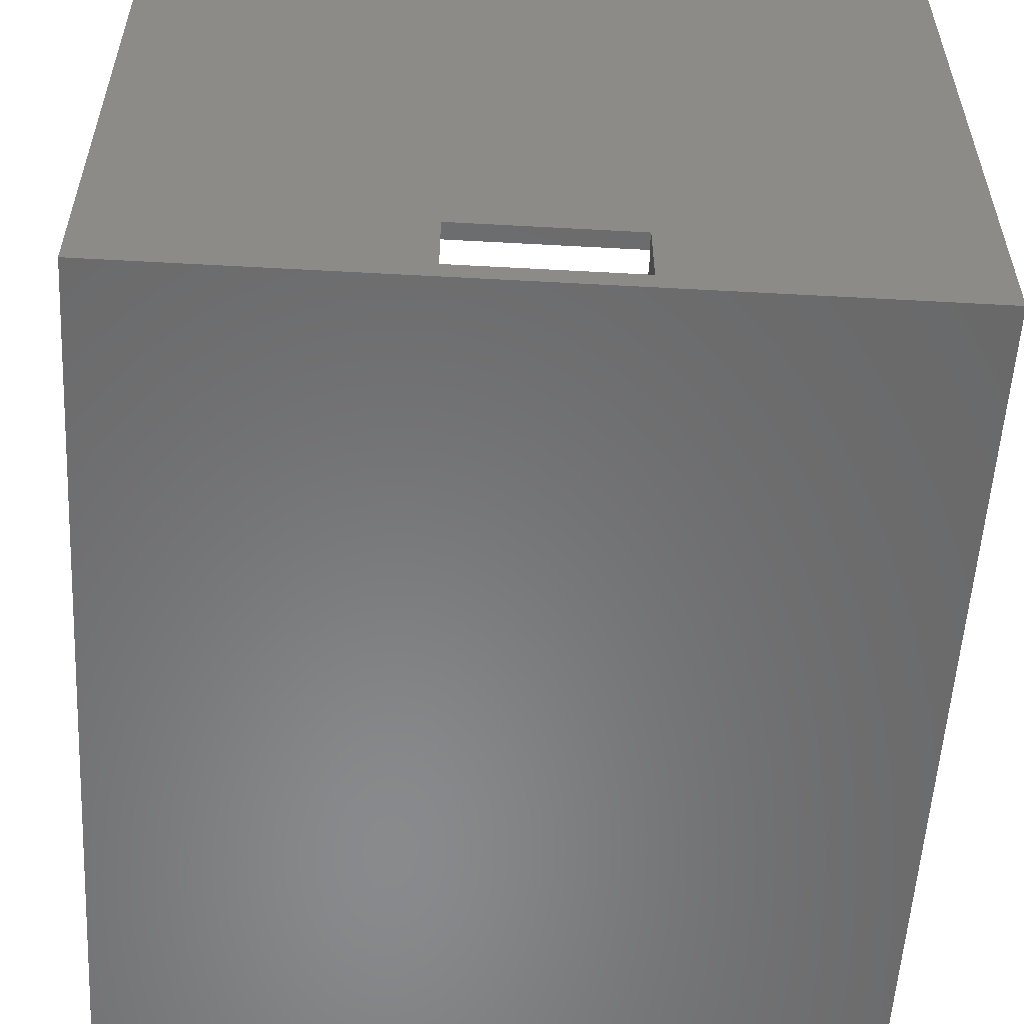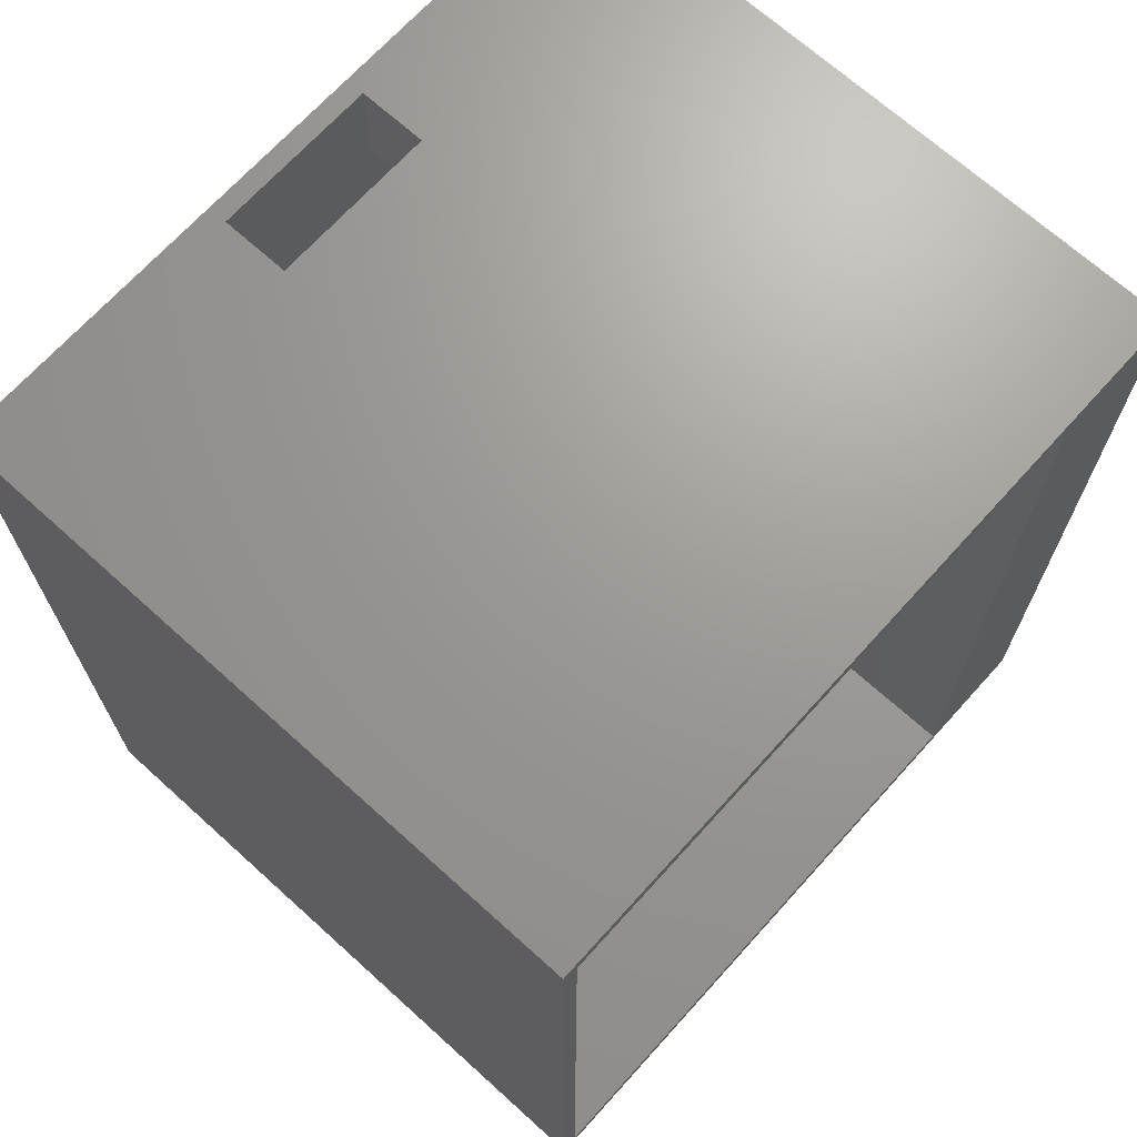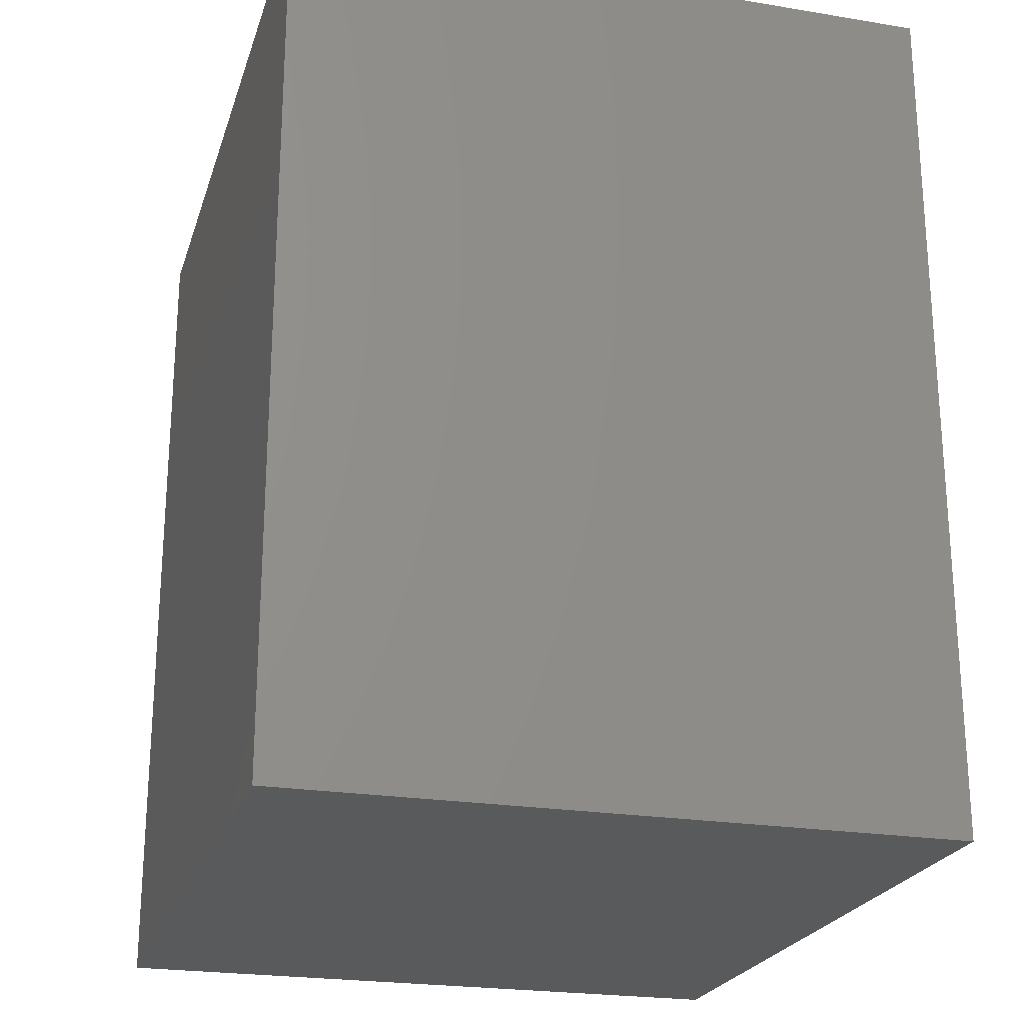
<metadata>
{"format":"stl","ext":"stl","renderer":"f3d","projection":"perspective","resolution":1024,"background":"white","views":[{"elev":-55.8,"azim":176.7,"up":"+Z"},{"elev":69.2,"azim":-47.9,"up":"+Y"},{"elev":-23.0,"azim":-105.7,"up":"+Y"}]}
</metadata>
<code>
# stl→obj: 350 verts, 720 faces
v 39 49.8 0
v 1.2 5.7 1.607e-14
v 1.2 49.8 -8.147e-19
v 39 5.7 1.607e-14
v 1.2 49.8 33.6
v 1.2 5.7 33.6
v 15.75 49.8 1
v 15.75 49.8 4.5
v 24.25 49.8 4.5
v 24.25 49.8 1
v 39 49.8 33.6
v 39 8.801 20.71
v 39 5.7 33.6
v 39 8.951 20.35
v 39 9.189 20.04
v 39 9.5 19.8
v 39 8.75 21.1
v 39 9.862 19.65
v 39 10.25 19.6
v 39 10.64 19.65
v 39 11 19.8
v 39 11.31 20.04
v 39 13.75 19.1
v 39 11.55 20.35
v 39 11.7 20.71
v 39 11.75 21.1
v 39 20.75 19.1
v 39 20.75 19.6
v 39 20.75 21.1
v 39 23.5 19.8
v 39 23.19 20.04
v 39 20.75 22.6
v 39 20.75 23.1
v 39 22.95 20.35
v 39 22.8 20.71
v 39 22.75 21.1
v 39 23.86 19.65
v 39 24.25 19.6
v 39 24.64 19.65
v 39 25 19.8
v 39 25.31 20.04
v 39 25.55 20.35
v 39 25.7 20.71
v 39 25.75 21.1
v 39 30.56 19.16
v 39 30.12 19.72
v 39 29.84 20.39
v 39 29.75 21.1
v 39 31.12 18.72
v 39 31.79 18.44
v 39 32.5 18.35
v 39 33.21 18.44
v 39 33.87 18.72
v 39 34.44 19.16
v 39 34.88 19.72
v 39 35.16 20.39
v 39 35.25 21.1
v 39 40.12 19.72
v 39 39.84 20.39
v 39 39.75 21.1
v 39 40.56 19.16
v 39 41.12 18.72
v 39 41.79 18.44
v 39 42.5 18.35
v 39 43.21 18.44
v 39 43.88 18.72
v 39 44.44 19.16
v 39 44.88 19.72
v 39 45.16 20.39
v 39 45.25 21.1
v 39 9.862 22.55
v 39 9.5 22.4
v 39 9.189 22.16
v 39 8.951 21.85
v 39 8.801 21.49
v 39 10.25 22.6
v 39 10.64 22.55
v 39 11 22.4
v 39 13.75 23.1
v 39 11.31 22.16
v 39 11.55 21.85
v 39 11.7 21.49
v 39 13.75 19.6
v 39 13.75 21.1
v 39 13.75 22.6
v 39 23.5 22.4
v 39 23.19 22.16
v 39 22.95 21.85
v 39 22.8 21.49
v 39 23.86 22.55
v 39 24.25 22.6
v 39 24.64 22.55
v 39 25 22.4
v 39 25.31 22.16
v 39 25.55 21.85
v 39 25.7 21.49
v 39 31.12 23.48
v 39 30.56 23.04
v 39 30.12 22.47
v 39 29.84 21.81
v 39 31.79 23.76
v 39 32.5 23.85
v 39 33.21 23.76
v 39 33.87 23.48
v 39 34.44 23.04
v 39 34.88 22.47
v 39 35.16 21.81
v 39 40.56 23.04
v 39 40.12 22.47
v 39 39.84 21.81
v 39 41.12 23.48
v 39 41.79 23.76
v 39 42.5 23.85
v 39 43.21 23.76
v 39 43.87 23.48
v 39 44.44 23.04
v 39 44.88 22.47
v 39 45.16 21.81
v 20 49 1
v 15.75 49 1
v 24.25 49 1
v 15 19.25 1
v 10.75 26 1
v 10.75 19.25 1
v 12 26 1
v 12 29 1
v 10.75 45 1
v 10.75 29 1
v 15.75 45 1
v 25 6 1
v 15 16 1
v 15 6 1
v 24.25 45 1
v 25 16 1
v 29.25 19.25 1
v 28 26 1
v 25 19.25 1
v 29.25 26 1
v 29.25 45 1
v 28 29 1
v 29.25 29 1
v 15.75 45 4
v 10.75 49 4
v 10.75 45 4
v 15.75 49 4
v 29.25 45 4
v 24.25 49 4
v 24.25 45 4
v 29.25 49 4
v 12 26 4
v 10.75 29 4
v 10.75 26 4
v 12 29 4
v 29.25 26 4
v 28 29 4
v 28 26 4
v 29.25 29 4
v 25 19.25 5.6
v 25 16 5.6
v 29.25 49 5.6
v 24.25 49 4.5
v 24 49 4.5
v 29 49 5.6
v 24 49 33.6
v 29 49 33.6
v 21 49 15.6
v 16 49 4.5
v 21 49 21.6
v 21 49 25.2
v 21 49 33.6
v 16 49 15.6
v 15.75 49 4.5
v 11 49 5.6
v 11 49 15.6
v 10.75 49 5.6
v 2 6 33.6
v 2 6 1
v 32.5 6 1
v 32.5 6 33.6
v 2 16 1
v 2 16 15.6
v 2 16 33.6
v 32.5 16 5.6
v 32.5 16 1
v 7.5 16 5.6
v 7.5 16 1
v 7.5 16 15.6
v 7.5 49 5.6
v 7.5 49 15.6
v 32.5 49 33.6
v 32.5 49 5.6
v 2 39 15.6
v 7.5 39 15.6
v 7.5 39 21.6
v 2 39 23.6
v 7.5 39 23.6
v 15 16 5.6
v 7.5 39 5.6
v 11 49 21.6
v 7.5 49 21.6
v 16 49 21.6
v 2 49 25.2
v 2 48 33.6
v 2 48 25.2
v 2 49 33.6
v 7.5 49 33.6
v 7.5 49 25.2
v 11 49 33.6
v 11 49 25.2
v 16 49 33.6
v 16 49 25.2
v 2 39 33.6
v 2 47 23.6
v 2 47 25.2
v 32.5 40.12 22.48
v 32.5 40.56 23.04
v 32.5 39.84 21.81
v 32.5 41.12 23.48
v 32.5 41.79 23.76
v 32.5 39.75 21.1
v 32.5 45.25 21.1
v 32.5 45.16 21.81
v 32.5 44.88 22.48
v 32.5 44.44 23.04
v 32.5 45.16 20.39
v 32.5 43.87 23.48
v 32.5 43.21 23.76
v 32.5 42.5 23.85
v 32.5 39.84 20.39
v 32.5 41.79 18.44
v 32.5 41.13 18.72
v 32.5 42.5 18.35
v 32.5 43.88 18.72
v 32.5 43.21 18.44
v 32.5 40.56 19.16
v 32.5 44.44 19.16
v 32.5 44.88 19.73
v 32.5 40.12 19.72
v 32.5 30.56 23.04
v 32.5 31.12 23.48
v 32.5 31.79 23.76
v 32.5 32.5 23.85
v 32.5 33.21 23.76
v 32.5 30.12 22.47
v 32.5 35.16 20.39
v 32.5 35.25 21.1
v 32.5 29.75 21.1
v 32.5 29.84 21.81
v 32.5 34.44 19.16
v 32.5 33.87 18.72
v 32.5 34.88 19.73
v 32.5 33.88 23.48
v 32.5 34.44 23.04
v 32.5 35.16 21.81
v 32.5 34.88 22.48
v 32.5 33.21 18.44
v 32.5 32.5 18.35
v 32.5 31.79 18.44
v 32.5 29.84 20.39
v 32.5 30.12 19.72
v 32.5 31.12 18.72
v 32.5 30.56 19.16
v 32.5 16 33.6
v 32.5 27.25 24.1
v 32.5 16 24.1
v 32.5 27.5 24.1
v 32.5 27.5 18.1
v 32.5 27.25 18.1
v 32.5 16 18.1
v 36 16 18.1
v 36 27.25 18.1
v 36 7.25 18.1
v 32.5 7.25 18.1
v 36 16 24.1
v 32.5 7.25 24.1
v 36 7.25 24.1
v 36 27.25 24.1
v 36 11.7 20.71
v 36 11.55 20.35
v 36 11.31 20.04
v 36 11 19.8
v 36 10.64 19.65
v 36 10.25 19.6
v 36 8.801 21.49
v 36 8.75 21.1
v 36 10.25 22.6
v 36 10.64 22.55
v 36 8.951 21.85
v 36 24.64 22.55
v 36 25 22.4
v 36 20.75 19.6
v 36 20.75 21.1
v 36 9.189 20.04
v 36 8.951 20.35
v 36 9.862 22.55
v 36 25.31 22.16
v 36 25.55 21.85
v 36 8.801 20.71
v 36 20.75 22.6
v 36 9.5 19.8
v 36 9.5 22.4
v 36 11 22.4
v 36 11.31 22.16
v 36 23.19 22.16
v 36 22.95 21.85
v 36 24.25 22.6
v 36 23.5 22.4
v 36 13.75 22.6
v 36 13.75 21.1
v 36 23.86 22.55
v 36 9.862 19.65
v 36 13.75 19.6
v 36 11.75 21.1
v 36 23.5 19.8
v 36 23.19 20.04
v 36 25.75 21.1
v 36 25.7 20.71
v 36 11.55 21.85
v 36 11.7 21.49
v 36 25.7 21.49
v 36 22.95 20.35
v 36 25.31 20.04
v 36 25 19.8
v 36 24.25 19.6
v 36 23.86 19.65
v 36 22.8 21.49
v 36 22.75 21.1
v 36 24.64 19.65
v 36 22.8 20.71
v 36 9.189 22.16
v 36 25.55 20.35
v 36 13.75 23.1
v 36 20.75 23.1
v 36 20.75 19.1
v 36 13.75 19.1
v 29.25 19.25 5.6
v 10.75 19.25 5.6
v 15 19.25 5.6
v 36 27.5 24.1
v 36 27.5 18.1
v 32.5 7 24.1
v 32.5 7 18.1
v 36 7 24.1
v 36 7 18.1
v 39 5.2 1.466e-14
v 1.2 5.2 33.6
v 1.2 5.2 1.466e-14
v 39 5.2 33.6
v 18.3 47 23.6
v 18.3 47 25.2
f 1 2 3
f 2 1 4
f 5 2 6
f 2 5 3
f 3 7 1
f 7 3 5
f 7 5 8
f 8 5 9
f 1 10 11
f 10 1 7
f 11 10 9
f 11 9 5
f 4 12 13
f 12 4 14
f 14 4 15
f 15 4 16
f 16 4 1
f 13 12 17
f 16 1 18
f 18 1 19
f 19 1 20
f 20 1 21
f 21 1 22
f 22 1 23
f 22 23 24
f 24 23 25
f 25 23 26
f 23 1 27
f 27 1 28
f 28 1 29
f 29 1 30
f 29 30 31
f 29 31 32
f 32 31 33
f 33 31 34
f 33 34 35
f 33 35 36
f 30 1 37
f 37 1 38
f 38 1 39
f 39 1 40
f 40 1 41
f 41 1 42
f 42 1 43
f 43 1 44
f 44 1 45
f 44 45 46
f 44 46 47
f 44 47 48
f 45 1 49
f 49 1 50
f 50 1 51
f 51 1 52
f 52 1 53
f 53 1 54
f 54 1 55
f 55 1 56
f 56 1 57
f 57 1 58
f 57 58 59
f 57 59 60
f 58 1 61
f 61 1 62
f 62 1 63
f 63 1 64
f 64 1 65
f 65 1 66
f 66 1 67
f 67 1 68
f 68 1 69
f 69 1 70
f 13 71 11
f 71 13 72
f 72 13 73
f 73 13 74
f 74 13 75
f 75 13 17
f 11 71 76
f 11 76 77
f 11 77 78
f 11 78 79
f 79 78 80
f 79 80 81
f 79 81 82
f 79 82 26
f 79 26 23
f 79 23 83
f 79 83 84
f 79 84 85
f 11 79 33
f 11 33 86
f 86 33 87
f 87 33 88
f 88 33 89
f 89 33 36
f 11 86 90
f 11 90 91
f 11 91 92
f 11 92 93
f 11 93 94
f 11 94 95
f 11 95 96
f 11 96 44
f 11 44 97
f 97 44 98
f 98 44 99
f 99 44 100
f 100 44 48
f 11 97 101
f 11 101 102
f 11 102 103
f 11 103 104
f 11 104 105
f 11 105 106
f 11 106 107
f 11 107 57
f 11 57 108
f 108 57 109
f 109 57 110
f 110 57 60
f 11 108 111
f 11 111 112
f 11 112 113
f 11 113 114
f 11 114 115
f 11 115 116
f 11 116 117
f 11 117 118
f 11 118 70
f 11 70 1
f 119 7 120
f 7 119 10
f 10 119 121
f 122 123 124
f 123 122 125
f 125 122 126
f 126 127 128
f 127 126 129
f 129 126 122
f 130 131 132
f 131 130 122
f 122 130 129
f 129 130 120
f 120 130 119
f 119 130 133
f 133 130 134
f 135 136 137
f 136 135 138
f 133 137 139
f 137 133 134
f 139 137 140
f 140 137 136
f 139 140 141
f 121 119 133
f 142 143 144
f 143 142 145
f 142 127 129
f 127 142 144
f 146 147 148
f 147 146 149
f 146 133 139
f 133 146 148
f 150 151 152
f 151 150 153
f 150 123 125
f 123 150 152
f 126 150 125
f 150 126 153
f 151 126 128
f 126 151 153
f 154 155 156
f 155 154 157
f 155 141 140
f 141 155 157
f 155 136 156
f 136 155 140
f 154 136 138
f 136 154 156
f 158 134 159
f 134 158 137
f 160 147 149
f 147 160 161
f 161 160 162
f 162 160 163
f 162 163 164
f 164 163 165
f 162 166 167
f 166 162 164
f 166 164 168
f 168 164 169
f 169 164 170
f 171 167 166
f 171 172 167
f 172 171 173
f 173 171 174
f 172 143 145
f 143 172 175
f 175 172 173
f 176 132 177
f 132 178 130
f 178 132 179
f 179 132 176
f 180 176 177
f 176 180 181
f 176 181 182
f 183 134 184
f 134 183 159
f 130 184 134
f 184 130 178
f 185 180 186
f 180 185 181
f 181 185 187
f 174 175 173
f 175 174 188
f 188 174 189
f 190 160 191
f 160 190 163
f 163 190 165
f 187 192 181
f 192 187 193
f 194 192 193
f 192 194 195
f 195 194 196
f 177 186 180
f 186 177 132
f 186 132 131
f 131 185 186
f 185 131 197
f 198 187 185
f 187 198 193
f 188 193 198
f 193 188 189
f 199 189 174
f 189 199 200
f 168 171 166
f 171 168 201
f 201 174 171
f 174 201 199
f 202 203 204
f 203 202 205
f 206 202 207
f 202 206 205
f 208 207 209
f 207 208 206
f 210 209 211
f 209 210 208
f 170 211 169
f 211 170 210
f 192 182 181
f 182 192 212
f 212 192 195
f 213 212 195
f 212 213 214
f 212 214 203
f 203 214 204
f 189 194 193
f 194 189 200
f 215 108 109
f 108 215 216
f 215 110 217
f 110 215 109
f 112 218 219
f 218 112 111
f 220 110 60
f 110 220 217
f 118 221 70
f 221 118 222
f 116 223 117
f 223 116 224
f 70 225 69
f 225 70 221
f 116 226 224
f 226 116 115
f 117 222 118
f 222 117 223
f 111 216 218
f 216 111 108
f 115 227 226
f 227 115 114
f 114 228 227
f 228 114 113
f 113 219 228
f 219 113 112
f 220 59 229
f 59 220 60
f 62 230 231
f 230 62 63
f 63 232 230
f 232 63 64
f 65 233 234
f 233 65 66
f 61 231 235
f 231 61 62
f 68 236 67
f 236 68 237
f 66 236 233
f 236 66 67
f 69 237 68
f 237 69 225
f 229 58 238
f 58 229 59
f 238 61 235
f 61 238 58
f 64 234 232
f 234 64 65
f 97 239 240
f 239 97 98
f 101 240 241
f 240 101 97
f 103 242 243
f 242 103 102
f 239 99 244
f 99 239 98
f 57 245 56
f 245 57 246
f 102 241 242
f 241 102 101
f 247 100 48
f 100 247 248
f 53 249 250
f 249 53 54
f 55 249 54
f 249 55 251
f 105 252 253
f 252 105 104
f 104 243 252
f 243 104 103
f 106 254 107
f 254 106 255
f 51 256 257
f 256 51 52
f 105 255 106
f 255 105 253
f 50 257 258
f 257 50 51
f 259 46 260
f 46 259 47
f 49 258 261
f 258 49 50
f 56 251 55
f 251 56 245
f 107 246 57
f 246 107 254
f 52 250 256
f 250 52 53
f 262 46 45
f 46 262 260
f 247 47 259
f 47 247 48
f 248 99 100
f 99 248 244
f 45 261 262
f 261 45 49
f 263 264 265
f 264 263 190
f 264 190 266
f 266 190 240
f 266 240 239
f 266 239 244
f 266 244 267
f 267 244 248
f 267 248 247
f 240 190 241
f 241 190 242
f 242 190 243
f 243 190 252
f 252 190 253
f 253 190 255
f 255 190 254
f 254 190 246
f 246 190 216
f 246 216 215
f 246 215 217
f 246 217 220
f 216 190 218
f 218 190 219
f 219 190 228
f 228 190 227
f 227 190 226
f 226 190 224
f 224 190 223
f 223 190 222
f 222 190 221
f 268 183 269
f 183 268 191
f 191 268 267
f 191 267 261
f 261 267 262
f 262 267 260
f 260 267 259
f 259 267 247
f 191 261 258
f 191 258 257
f 191 257 256
f 191 256 250
f 191 250 249
f 191 249 251
f 191 251 245
f 191 245 246
f 191 246 238
f 238 246 229
f 229 246 220
f 191 238 235
f 191 235 231
f 191 231 230
f 191 230 232
f 191 232 234
f 191 234 233
f 191 233 236
f 191 236 237
f 191 237 225
f 191 225 221
f 191 221 190
f 270 268 269
f 268 270 271
f 272 269 273
f 269 272 270
f 274 275 265
f 275 274 276
f 277 265 264
f 265 277 274
f 24 278 279
f 278 24 25
f 21 280 281
f 280 21 22
f 19 282 283
f 282 19 20
f 20 281 282
f 281 20 21
f 284 17 285
f 17 284 75
f 77 286 287
f 286 77 76
f 288 75 284
f 75 288 74
f 93 289 290
f 289 93 92
f 29 291 28
f 291 29 292
f 293 14 15
f 14 293 294
f 76 295 286
f 295 76 71
f 95 296 297
f 296 95 94
f 298 14 294
f 14 298 12
f 32 292 29
f 292 32 299
f 15 300 293
f 300 15 16
f 71 301 295
f 301 71 72
f 80 302 303
f 302 80 78
f 22 279 280
f 279 22 24
f 285 12 298
f 12 285 17
f 304 88 305
f 88 304 87
f 92 306 289
f 306 92 91
f 94 290 296
f 290 94 93
f 86 304 307
f 304 86 87
f 308 84 309
f 84 308 85
f 91 310 306
f 310 91 90
f 90 307 310
f 307 90 86
f 18 283 311
f 283 18 19
f 309 83 312
f 83 309 84
f 25 313 278
f 313 25 26
f 16 311 300
f 311 16 18
f 31 314 315
f 314 31 30
f 43 316 317
f 316 43 44
f 82 318 319
f 318 82 81
f 44 320 316
f 320 44 96
f 315 34 31
f 34 315 321
f 40 322 323
f 322 40 41
f 26 319 313
f 319 26 82
f 37 324 325
f 324 37 38
f 326 36 327
f 36 326 89
f 39 323 328
f 323 39 40
f 329 34 321
f 34 329 35
f 72 330 301
f 330 72 73
f 96 297 320
f 297 96 95
f 330 74 288
f 74 330 73
f 305 89 326
f 89 305 88
f 38 328 324
f 328 38 39
f 41 331 322
f 331 41 42
f 80 318 81
f 318 80 303
f 43 331 42
f 331 43 317
f 78 287 302
f 287 78 77
f 30 325 314
f 325 30 37
f 327 35 329
f 35 327 36
f 276 284 285
f 284 276 288
f 288 276 330
f 330 276 301
f 301 276 295
f 295 276 274
f 295 274 286
f 286 274 287
f 287 274 302
f 302 274 303
f 303 274 332
f 303 332 318
f 318 332 319
f 319 332 313
f 332 274 333
f 333 274 277
f 333 277 299
f 299 277 307
f 299 307 292
f 292 307 304
f 292 304 291
f 291 304 334
f 334 304 305
f 334 305 326
f 334 326 327
f 307 277 310
f 310 277 306
f 306 277 289
f 289 277 290
f 290 277 296
f 296 277 297
f 297 277 320
f 320 277 316
f 272 311 270
f 311 272 300
f 300 272 293
f 293 272 294
f 294 272 276
f 294 276 298
f 298 276 285
f 270 311 283
f 270 283 282
f 270 282 281
f 270 281 280
f 270 280 335
f 335 280 279
f 335 279 278
f 335 278 313
f 335 313 332
f 335 332 308
f 335 308 309
f 335 309 312
f 270 335 334
f 270 334 271
f 271 334 314
f 314 334 315
f 315 334 321
f 321 334 329
f 329 334 327
f 271 314 325
f 271 325 324
f 271 324 328
f 271 328 323
f 271 323 322
f 271 322 331
f 271 331 317
f 271 317 316
f 271 316 277
f 183 158 159
f 158 183 336
f 336 183 160
f 160 183 191
f 185 337 198
f 337 185 197
f 198 337 188
f 337 197 338
f 175 188 337
f 158 135 137
f 135 158 336
f 122 197 131
f 197 122 338
f 124 338 122
f 338 124 337
f 9 172 8
f 172 9 167
f 167 9 162
f 162 9 161
f 33 332 333
f 332 33 79
f 332 85 308
f 85 332 79
f 33 299 32
f 299 33 333
f 312 23 335
f 23 312 83
f 23 334 335
f 334 23 27
f 28 334 27
f 334 28 291
f 339 271 277
f 271 339 340
f 339 264 266
f 264 339 277
f 339 267 340
f 267 339 266
f 271 267 268
f 267 271 340
f 179 341 342
f 341 179 263
f 341 263 275
f 275 263 265
f 178 342 184
f 342 178 179
f 184 342 273
f 184 273 269
f 184 269 183
f 343 272 344
f 272 343 276
f 344 273 342
f 273 344 272
f 341 344 342
f 344 341 343
f 276 341 275
f 341 276 343
f 345 346 347
f 346 345 348
f 6 347 346
f 347 6 2
f 4 347 2
f 347 4 345
f 4 348 345
f 348 4 13
f 168 349 194
f 349 168 169
f 349 169 350
f 196 194 349
f 199 194 200
f 194 199 168
f 168 199 201
f 348 6 346
f 6 348 176
f 6 176 182
f 176 348 179
f 179 348 263
f 263 348 190
f 5 205 11
f 205 5 6
f 205 6 182
f 205 182 212
f 205 212 203
f 11 205 206
f 11 206 208
f 11 208 210
f 11 210 170
f 11 170 164
f 11 164 165
f 11 165 190
f 11 190 348
f 11 348 13
f 120 142 129
f 142 120 145
f 145 120 7
f 145 7 172
f 172 7 8
f 9 147 161
f 147 9 121
f 121 9 10
f 147 133 148
f 133 147 121
f 127 151 128
f 123 337 124
f 337 123 152
f 337 152 175
f 175 152 151
f 175 151 144
f 144 151 127
f 175 144 143
f 336 154 135
f 154 336 160
f 154 160 157
f 157 160 141
f 141 160 146
f 146 160 149
f 139 141 146
f 138 135 154
f 196 213 195
f 213 196 349
f 350 204 214
f 204 350 202
f 202 350 207
f 207 350 209
f 209 350 211
f 211 350 169
f 350 213 349
f 213 350 214

</code>
